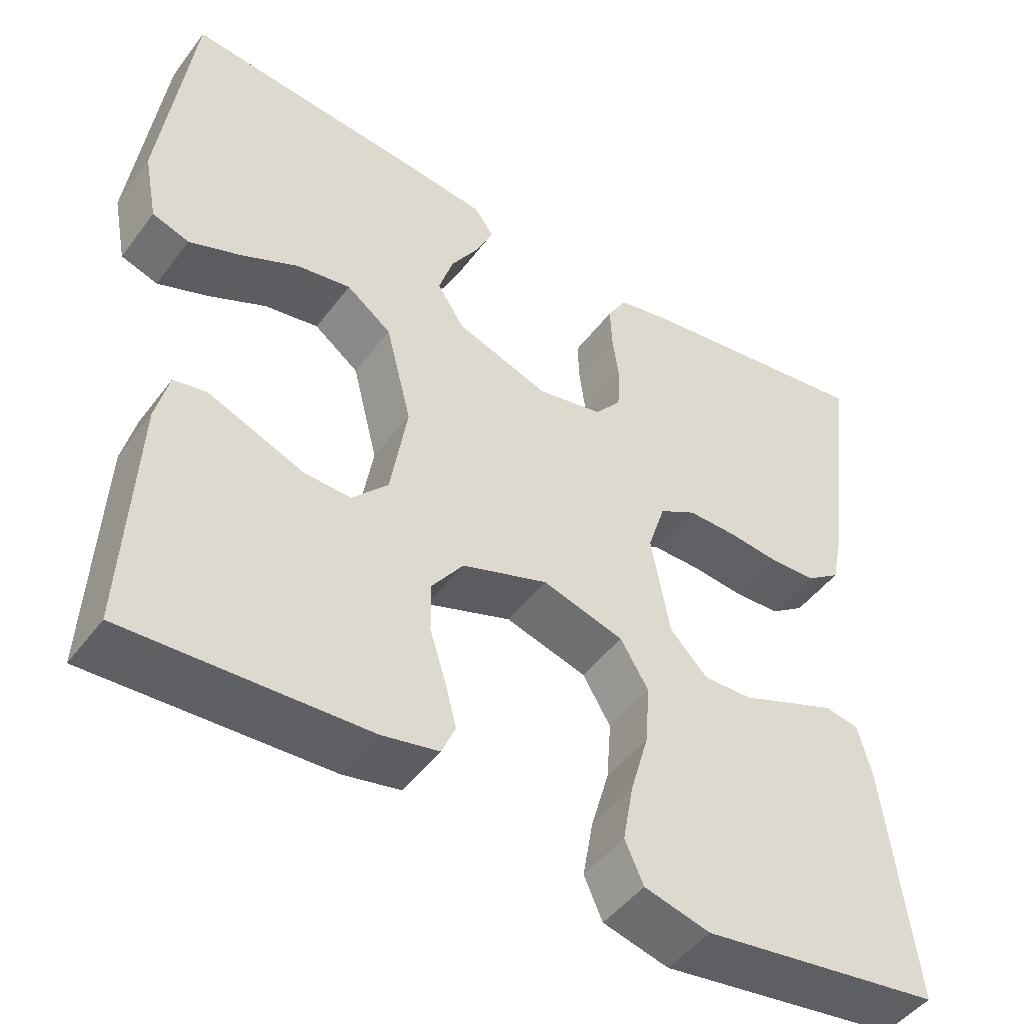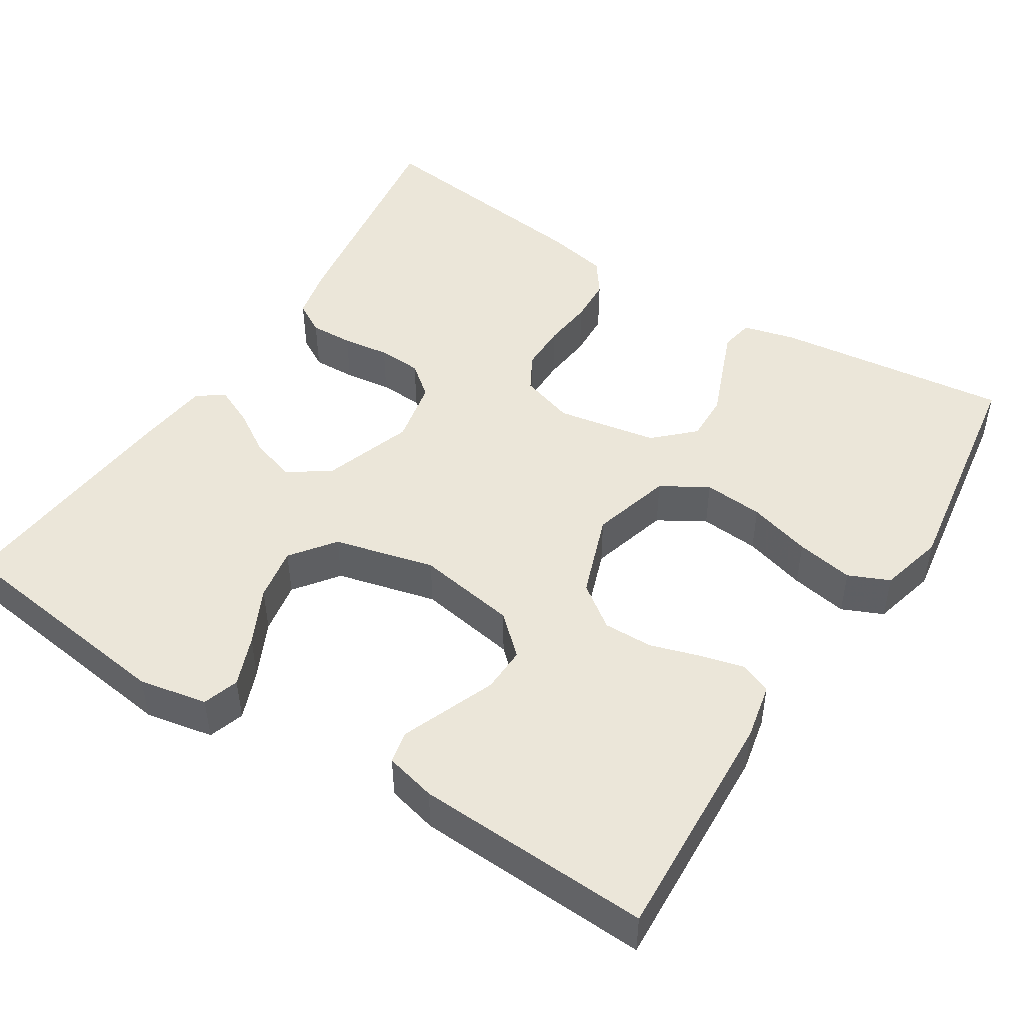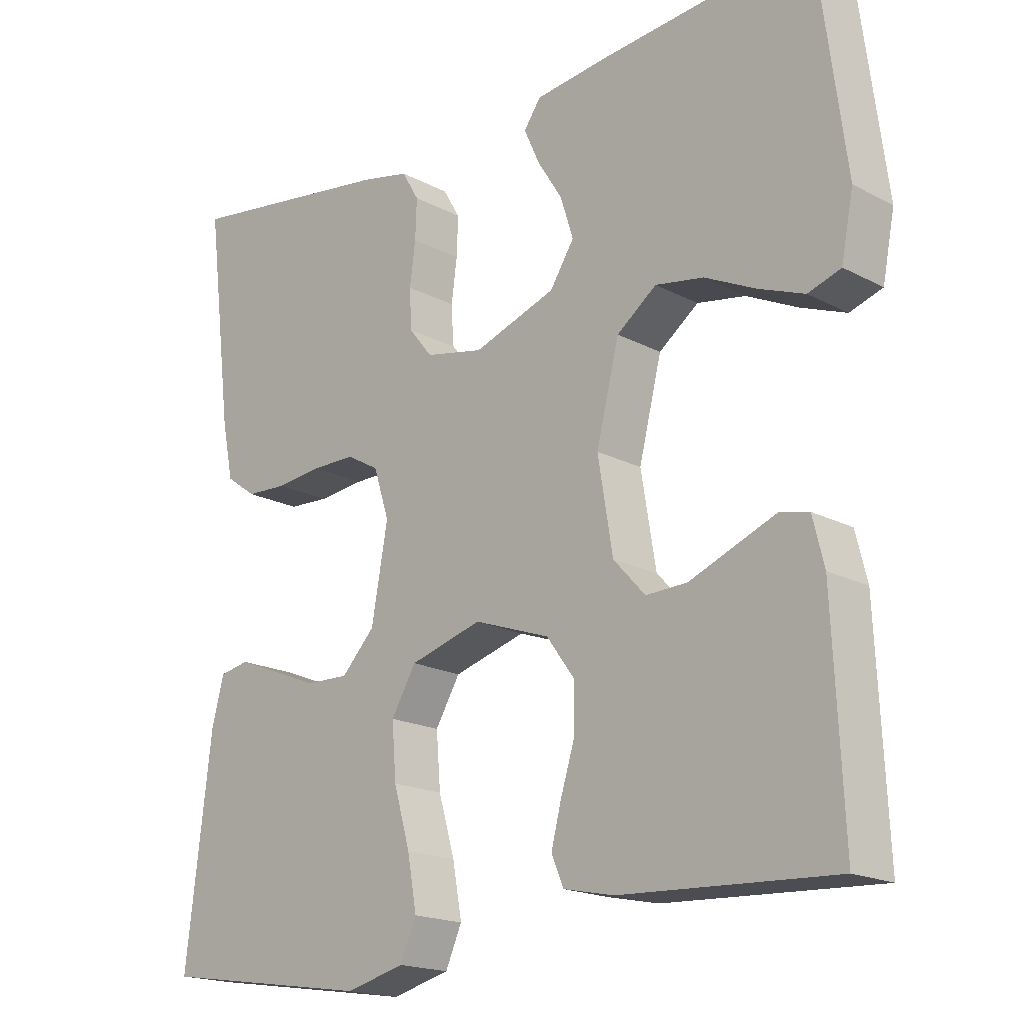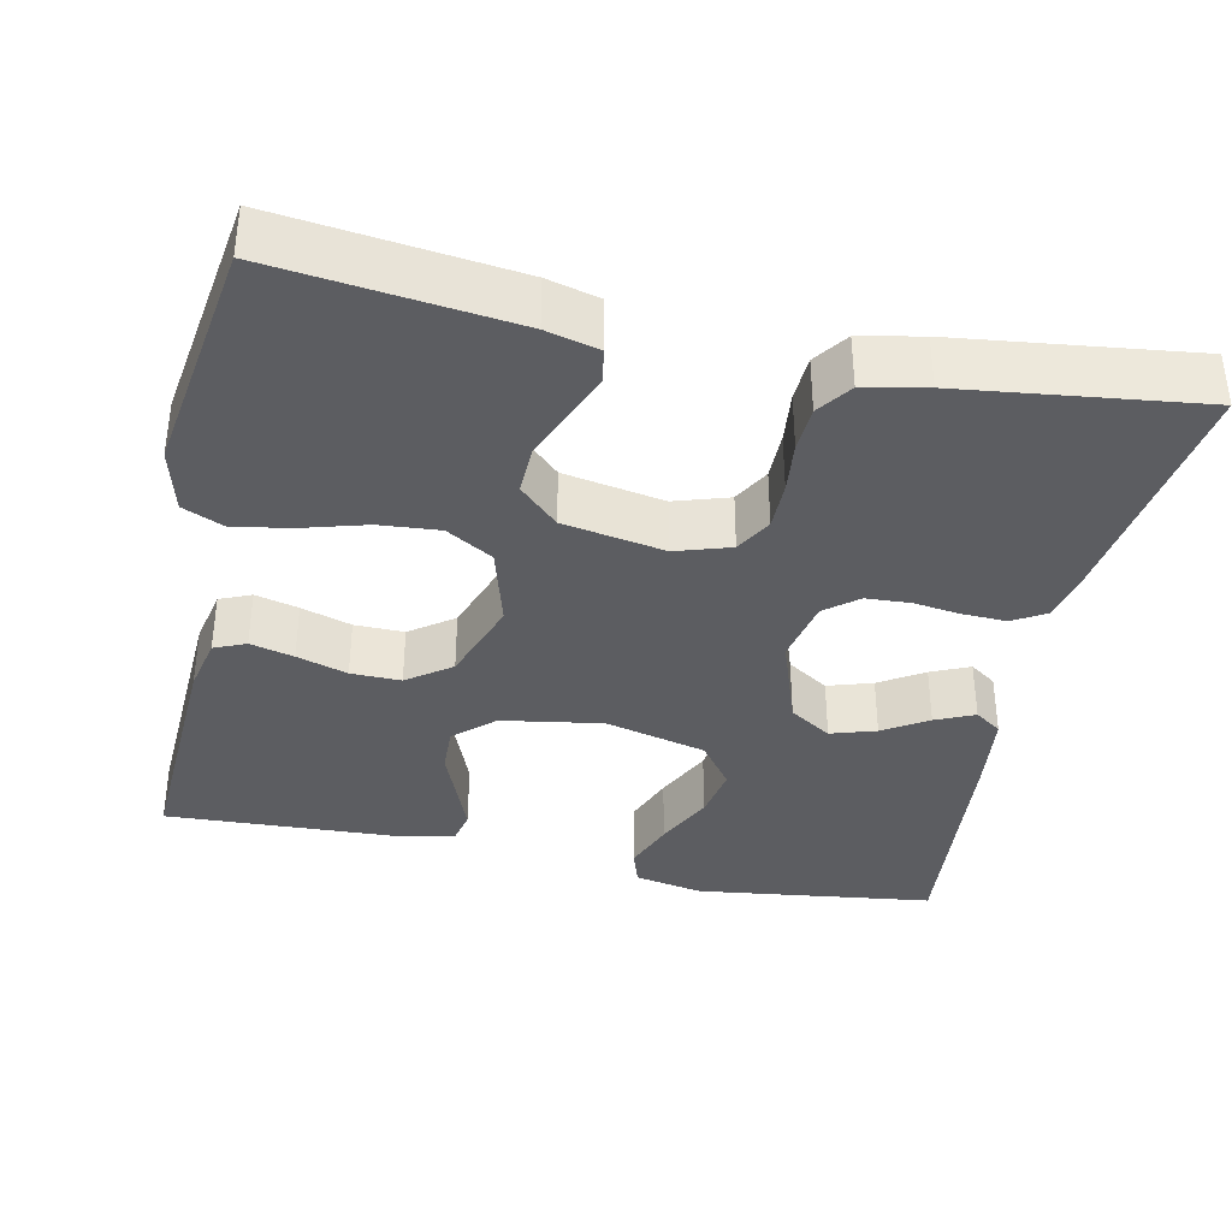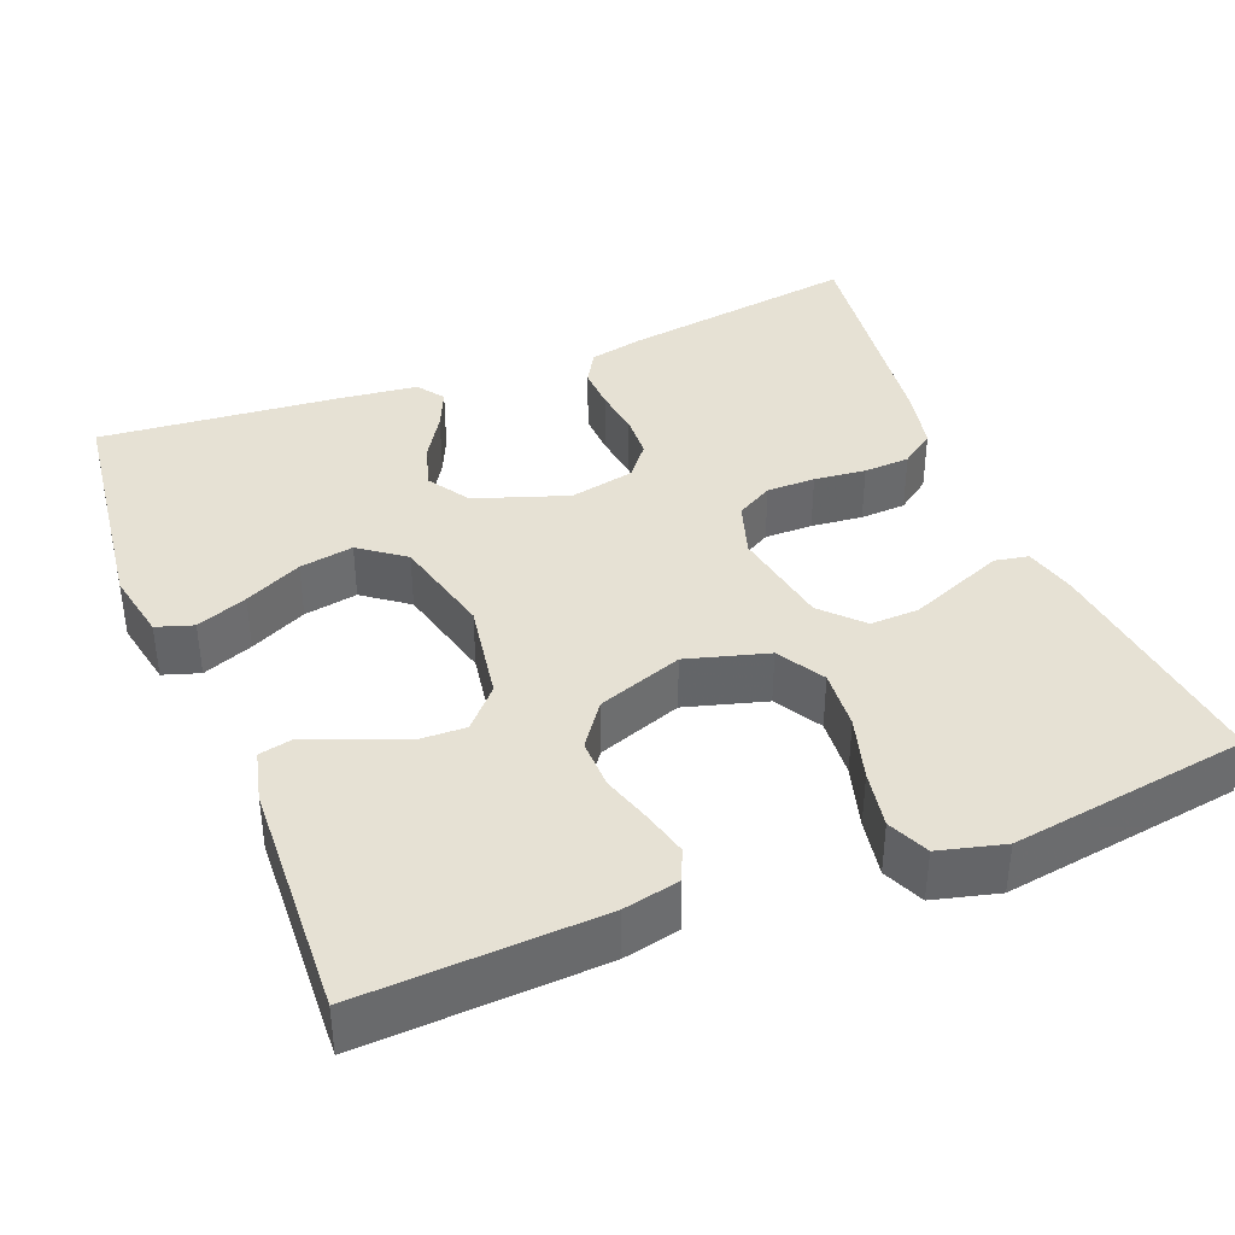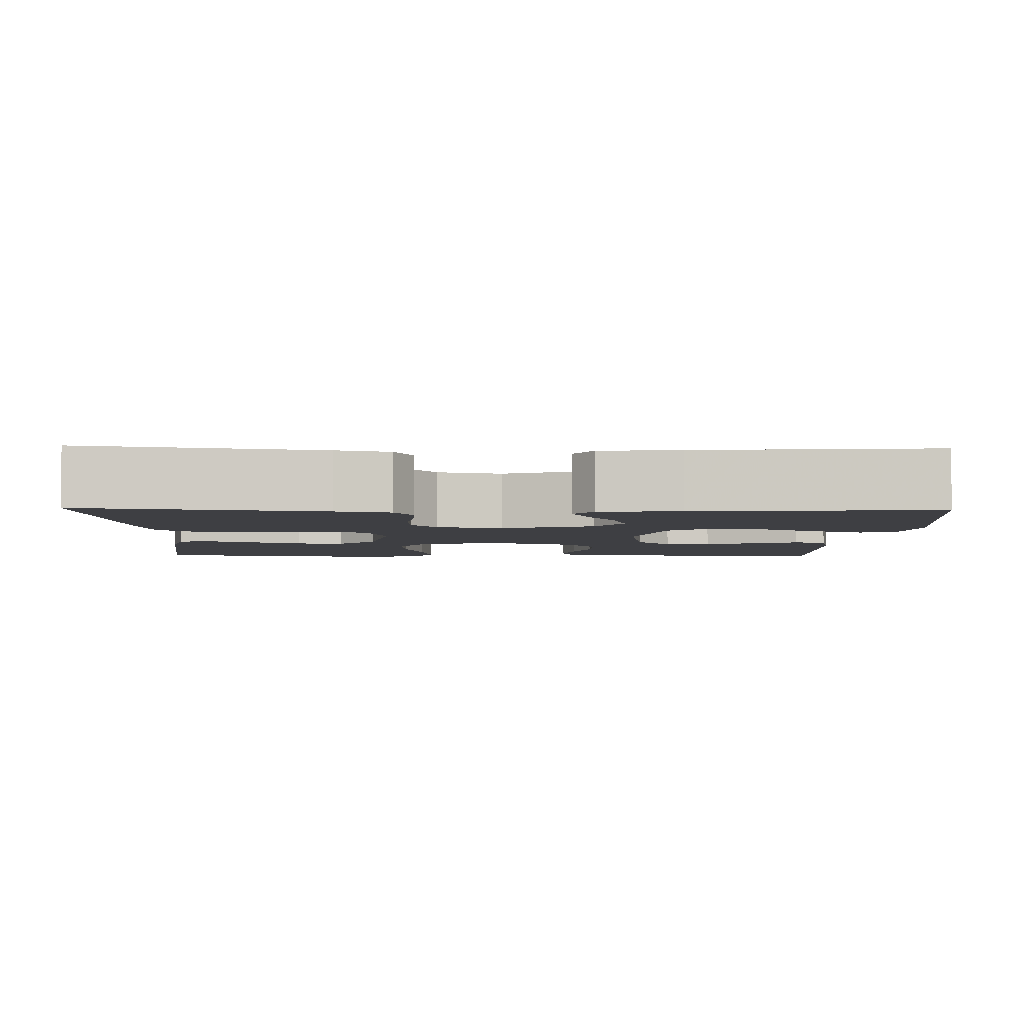
<metadata>
{"format":"obj","ext":"obj","renderer":"f3d","projection":"perspective","resolution":1024,"background":"white","views":[{"elev":-47.5,"azim":145.0,"up":"+Z"},{"elev":47.8,"azim":122.4,"up":"+Y"},{"elev":-18.3,"azim":44.5,"up":"+Z"},{"elev":-36.9,"azim":-102.0,"up":"+Y"},{"elev":39.0,"azim":158.3,"up":"+Y"},{"elev":-4.2,"azim":-1.8,"up":"+Y"}]}
</metadata>
<code>
v 0.5 0.07 -0.5
v 0.2 0.07 -0.485
v 0.129 0.07 -0.47
v 0.112 0.07 -0.43
v 0.126 0.07 -0.375
v 0.146 0.07 -0.311
v 0.147 0.07 -0.248
v 0.107 0.07 -0.193
v 0 0.07 -0.155
v -0.102 0.07 -0.184
v -0.137 0.07 -0.243
v -0.131 0.07 -0.319
v -0.108 0.07 -0.399
v -0.095 0.07 -0.472
v -0.118 0.07 -0.524
v -0.2 0.07 -0.545
v -0.5 0.07 -0.5
v -0.464 0.07 -0.2
v -0.447 0.07 -0.134
v -0.405 0.07 -0.126
v -0.347 0.07 -0.149
v -0.283 0.07 -0.175
v -0.222 0.07 -0.177
v -0.175 0.07 -0.128
v -0.152 0.07 0
v -0.174 0.07 0.069
v -0.22 0.07 0.095
v -0.281 0.07 0.095
v -0.346 0.07 0.088
v -0.404 0.07 0.091
v -0.447 0.07 0.122
v -0.463 0.07 0.2
v -0.5 0.07 0.5
v -0.2 0.07 0.456
v -0.132 0.07 0.441
v -0.108 0.07 0.4
v -0.11 0.07 0.345
v -0.118 0.07 0.285
v -0.115 0.07 0.229
v -0.082 0.07 0.188
v 0 0.07 0.171
v 0.116 0.07 0.211
v 0.15 0.07 0.264
v 0.132 0.07 0.321
v 0.097 0.07 0.377
v 0.075 0.07 0.426
v 0.099 0.07 0.46
v 0.2 0.07 0.472
v 0.5 0.07 0.5
v 0.539 0.07 0.2
v 0.522 0.07 0.113
v 0.476 0.07 0.098
v 0.412 0.07 0.123
v 0.34 0.07 0.158
v 0.272 0.07 0.17
v 0.216 0.07 0.128
v 0.184 0.07 0
v 0.205 0.07 -0.127
v 0.25 0.07 -0.176
v 0.308 0.07 -0.174
v 0.371 0.07 -0.149
v 0.429 0.07 -0.126
v 0.47 0.07 -0.135
v 0.486 0.07 -0.2
v 0.5 0 -0.5
v 0.2 0 -0.485
v 0.129 0 -0.47
v 0.112 0 -0.43
v 0.126 0 -0.375
v 0.146 0 -0.311
v 0.147 0 -0.248
v 0.107 0 -0.193
v 0 0 -0.155
v -0.102 0 -0.184
v -0.137 0 -0.243
v -0.131 0 -0.319
v -0.108 0 -0.399
v -0.095 0 -0.472
v -0.118 0 -0.524
v -0.2 0 -0.545
v -0.5 0 -0.5
v -0.464 0 -0.2
v -0.447 0 -0.134
v -0.405 0 -0.126
v -0.347 0 -0.149
v -0.283 0 -0.175
v -0.222 0 -0.177
v -0.175 0 -0.128
v -0.152 0 0
v -0.174 0 0.069
v -0.22 0 0.095
v -0.281 0 0.095
v -0.346 0 0.088
v -0.404 0 0.091
v -0.447 0 0.122
v -0.463 0 0.2
v -0.5 0 0.5
v -0.2 0 0.456
v -0.132 0 0.441
v -0.108 0 0.4
v -0.11 0 0.345
v -0.118 0 0.285
v -0.115 0 0.229
v -0.082 0 0.188
v 0 0 0.171
v 0.116 0 0.211
v 0.15 0 0.264
v 0.132 0 0.321
v 0.097 0 0.377
v 0.075 0 0.426
v 0.099 0 0.46
v 0.2 0 0.472
v 0.5 0 0.5
v 0.539 0 0.2
v 0.522 0 0.113
v 0.476 0 0.098
v 0.412 0 0.123
v 0.34 0 0.158
v 0.272 0 0.17
v 0.216 0 0.128
v 0.184 0 0
v 0.205 0 -0.127
v 0.25 0 -0.176
v 0.308 0 -0.174
v 0.371 0 -0.149
v 0.429 0 -0.126
v 0.47 0 -0.135
v 0.486 0 -0.2
f 60 61 62 63
f 60 63 64 1
f 51 52 53 54
f 49 50 51 54
f 49 54 55
f 48 49 55 56
f 44 45 46 47
f 43 44 47 48
f 35 36 37 38
f 35 38 39
f 34 35 39
f 33 34 39
f 32 33 39 40
f 28 29 30 31
f 27 28 31 32
f 19 20 21 22
f 17 18 19 22
f 17 22 23
f 16 17 23 24
f 12 13 14 15
f 11 12 15 16
f 3 4 5 6
f 1 2 3 6
f 59 60 1 6
f 58 59 6 7
f 57 58 7 8
f 43 48 56 57
f 42 43 57 8
f 41 42 8 9
f 27 32 40 41
f 26 27 41
f 25 26 41 9
f 11 16 24 25
f 10 11 25
f 9 10 25
f 127 126 125 124
f 65 128 127 124
f 118 117 116 115
f 118 115 114 113
f 119 118 113
f 120 119 113 112
f 111 110 109 108
f 112 111 108 107
f 102 101 100 99
f 103 102 99
f 103 99 98
f 103 98 97
f 104 103 97 96
f 95 94 93 92
f 96 95 92 91
f 86 85 84 83
f 86 83 82 81
f 87 86 81
f 88 87 81 80
f 79 78 77 76
f 80 79 76 75
f 70 69 68 67
f 70 67 66 65
f 70 65 124 123
f 71 70 123 122
f 72 71 122 121
f 121 120 112 107
f 72 121 107 106
f 73 72 106 105
f 105 104 96 91
f 105 91 90
f 73 105 90 89
f 89 88 80 75
f 89 75 74
f 89 74 73
f 1 65 66 2
f 2 66 67 3
f 3 67 68 4
f 4 68 69 5
f 5 69 70 6
f 6 70 71 7
f 7 71 72 8
f 8 72 73 9
f 9 73 74 10
f 10 74 75 11
f 11 75 76 12
f 12 76 77 13
f 13 77 78 14
f 14 78 79 15
f 15 79 80 16
f 16 80 81 17
f 17 81 82 18
f 18 82 83 19
f 19 83 84 20
f 20 84 85 21
f 21 85 86 22
f 22 86 87 23
f 23 87 88 24
f 24 88 89 25
f 25 89 90 26
f 26 90 91 27
f 27 91 92 28
f 28 92 93 29
f 29 93 94 30
f 30 94 95 31
f 31 95 96 32
f 32 96 97 33
f 33 97 98 34
f 34 98 99 35
f 35 99 100 36
f 36 100 101 37
f 37 101 102 38
f 38 102 103 39
f 39 103 104 40
f 40 104 105 41
f 41 105 106 42
f 42 106 107 43
f 43 107 108 44
f 44 108 109 45
f 45 109 110 46
f 46 110 111 47
f 47 111 112 48
f 48 112 113 49
f 49 113 114 50
f 50 114 115 51
f 51 115 116 52
f 52 116 117 53
f 53 117 118 54
f 54 118 119 55
f 55 119 120 56
f 56 120 121 57
f 57 121 122 58
f 58 122 123 59
f 59 123 124 60
f 60 124 125 61
f 61 125 126 62
f 62 126 127 63
f 63 127 128 64
f 64 128 65 1

</code>
